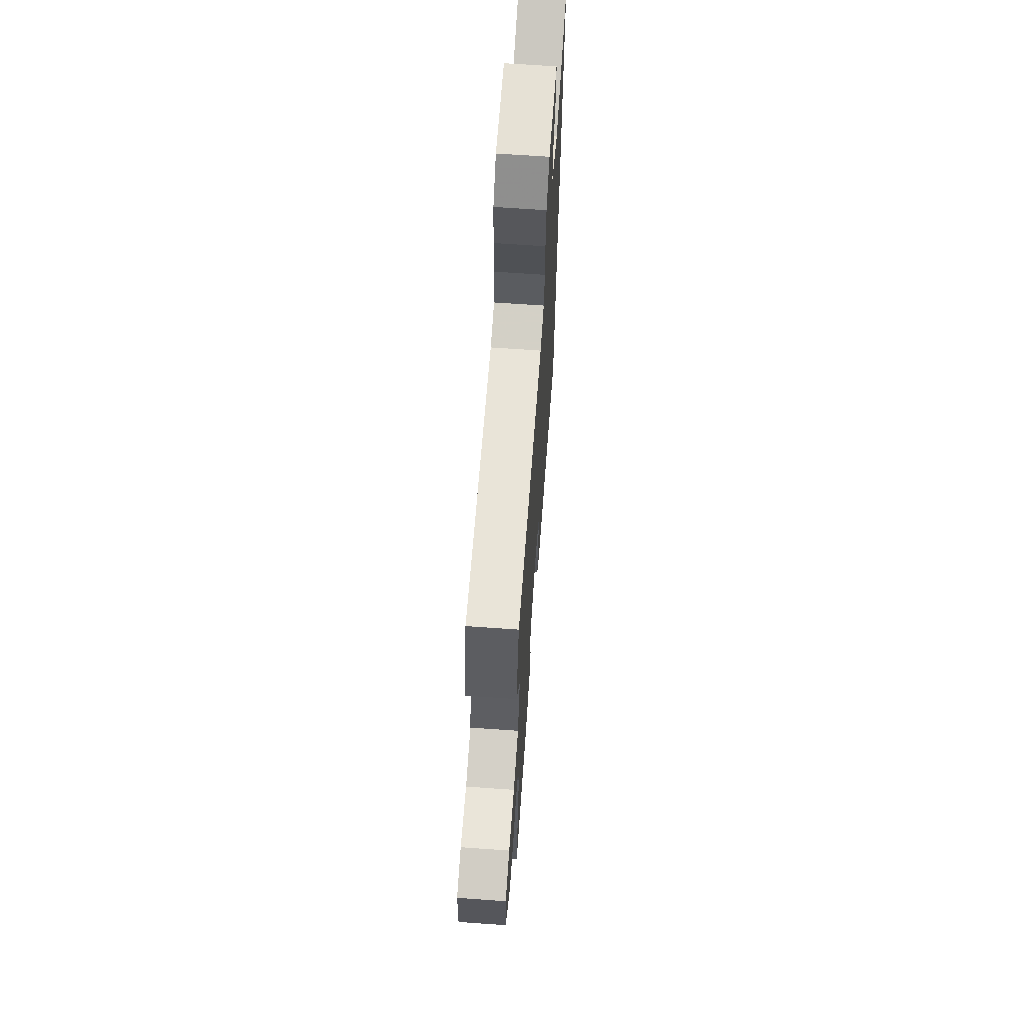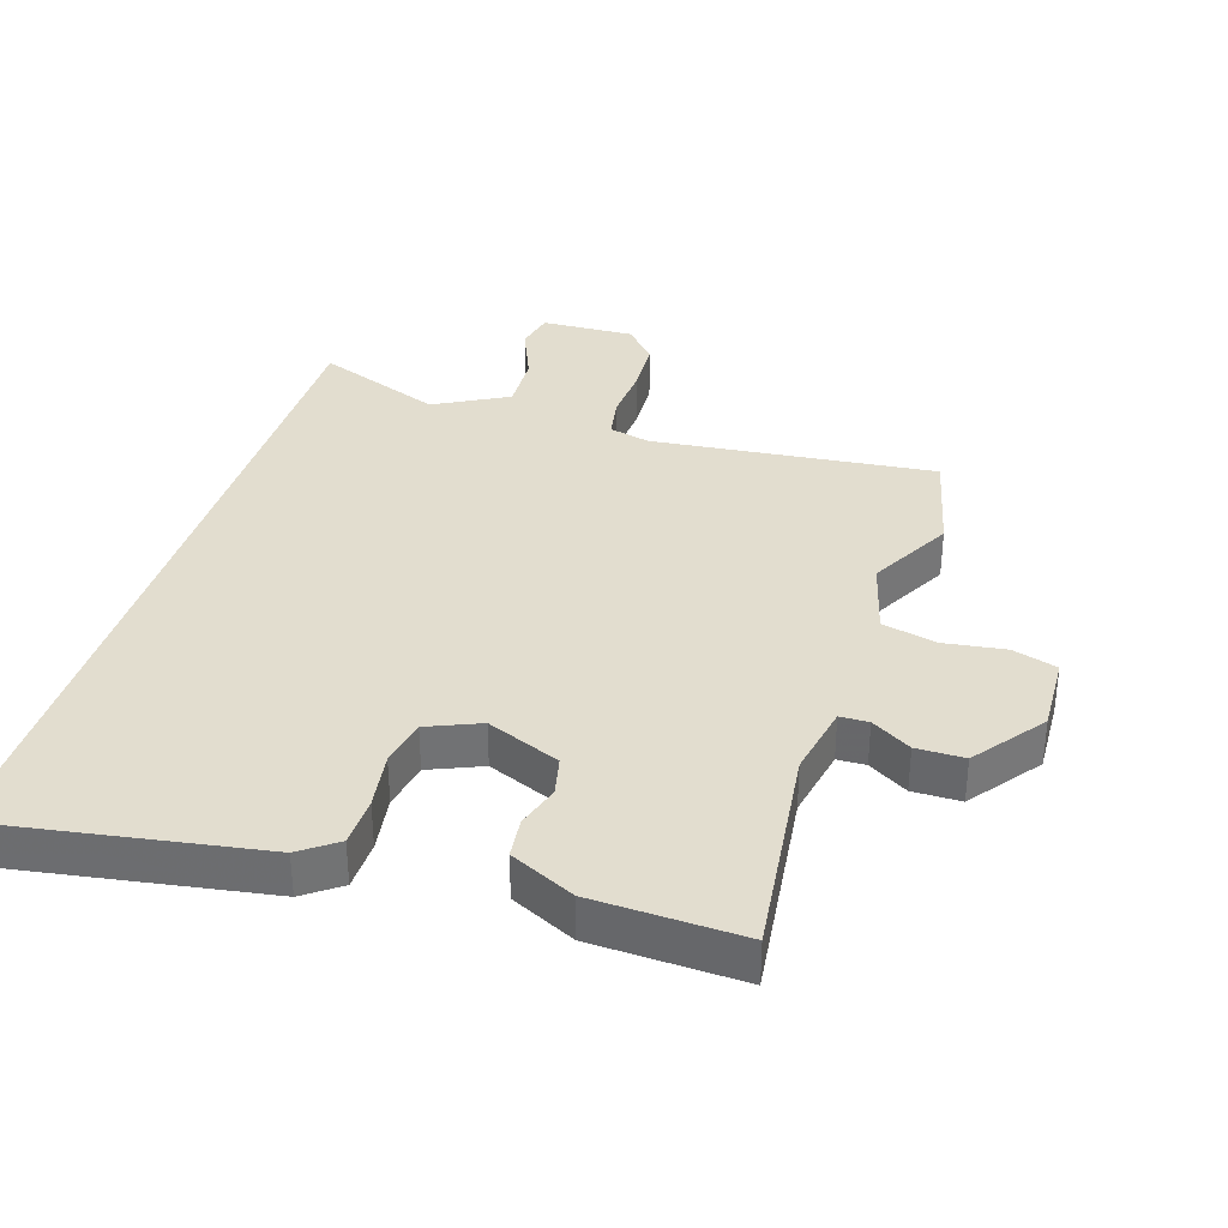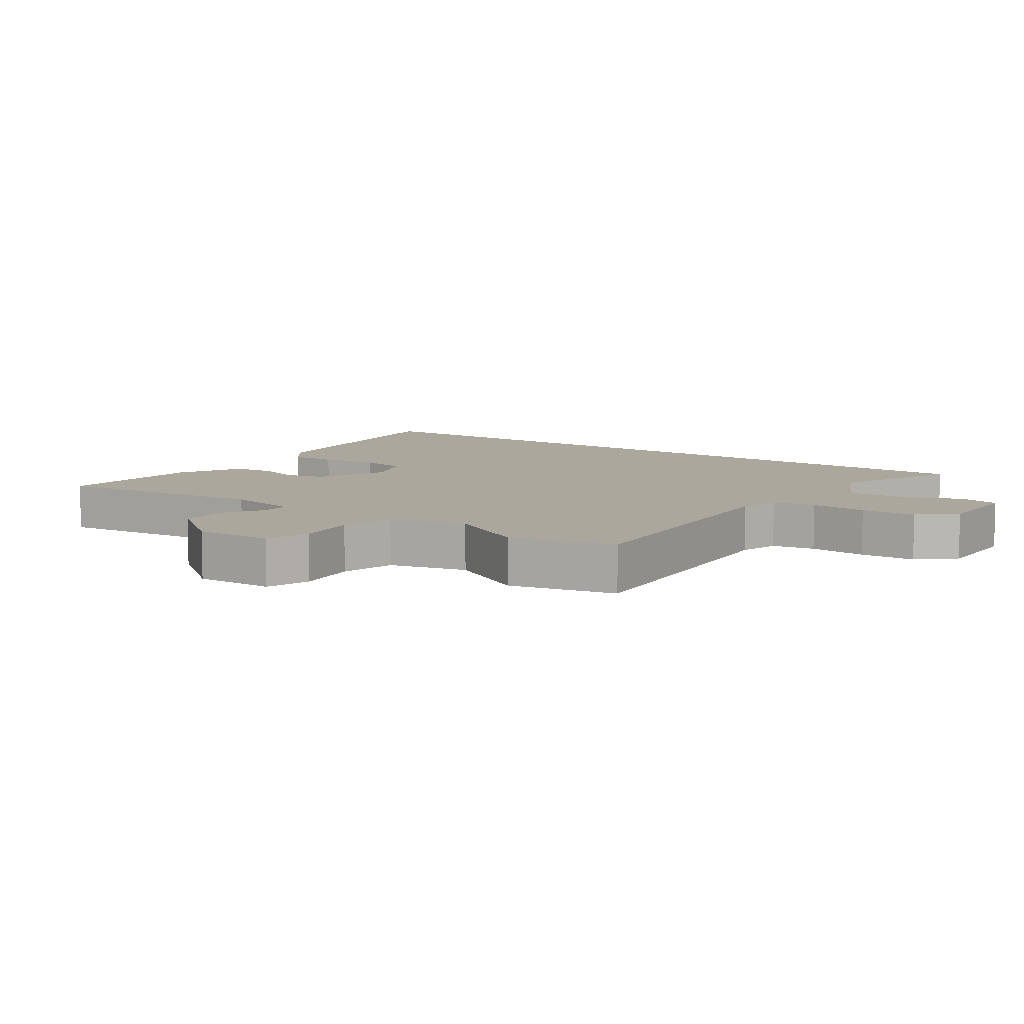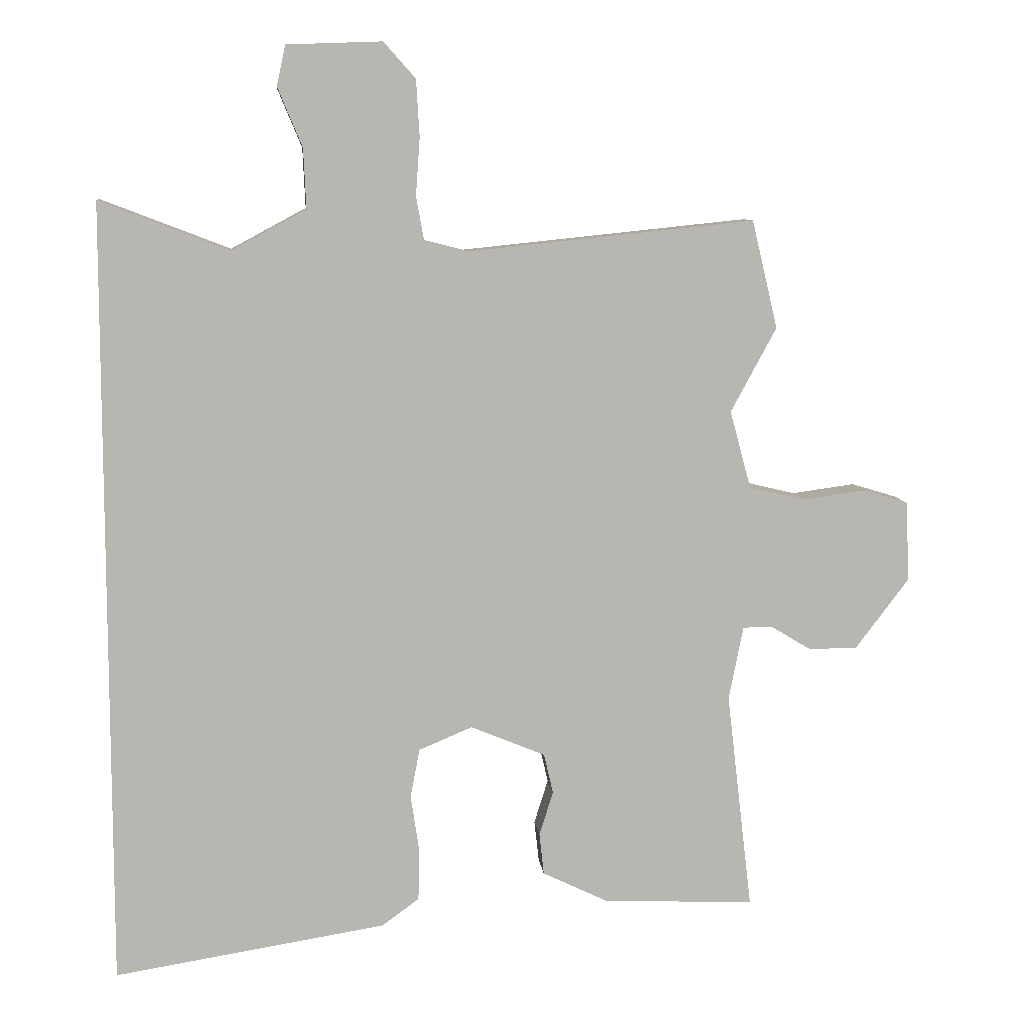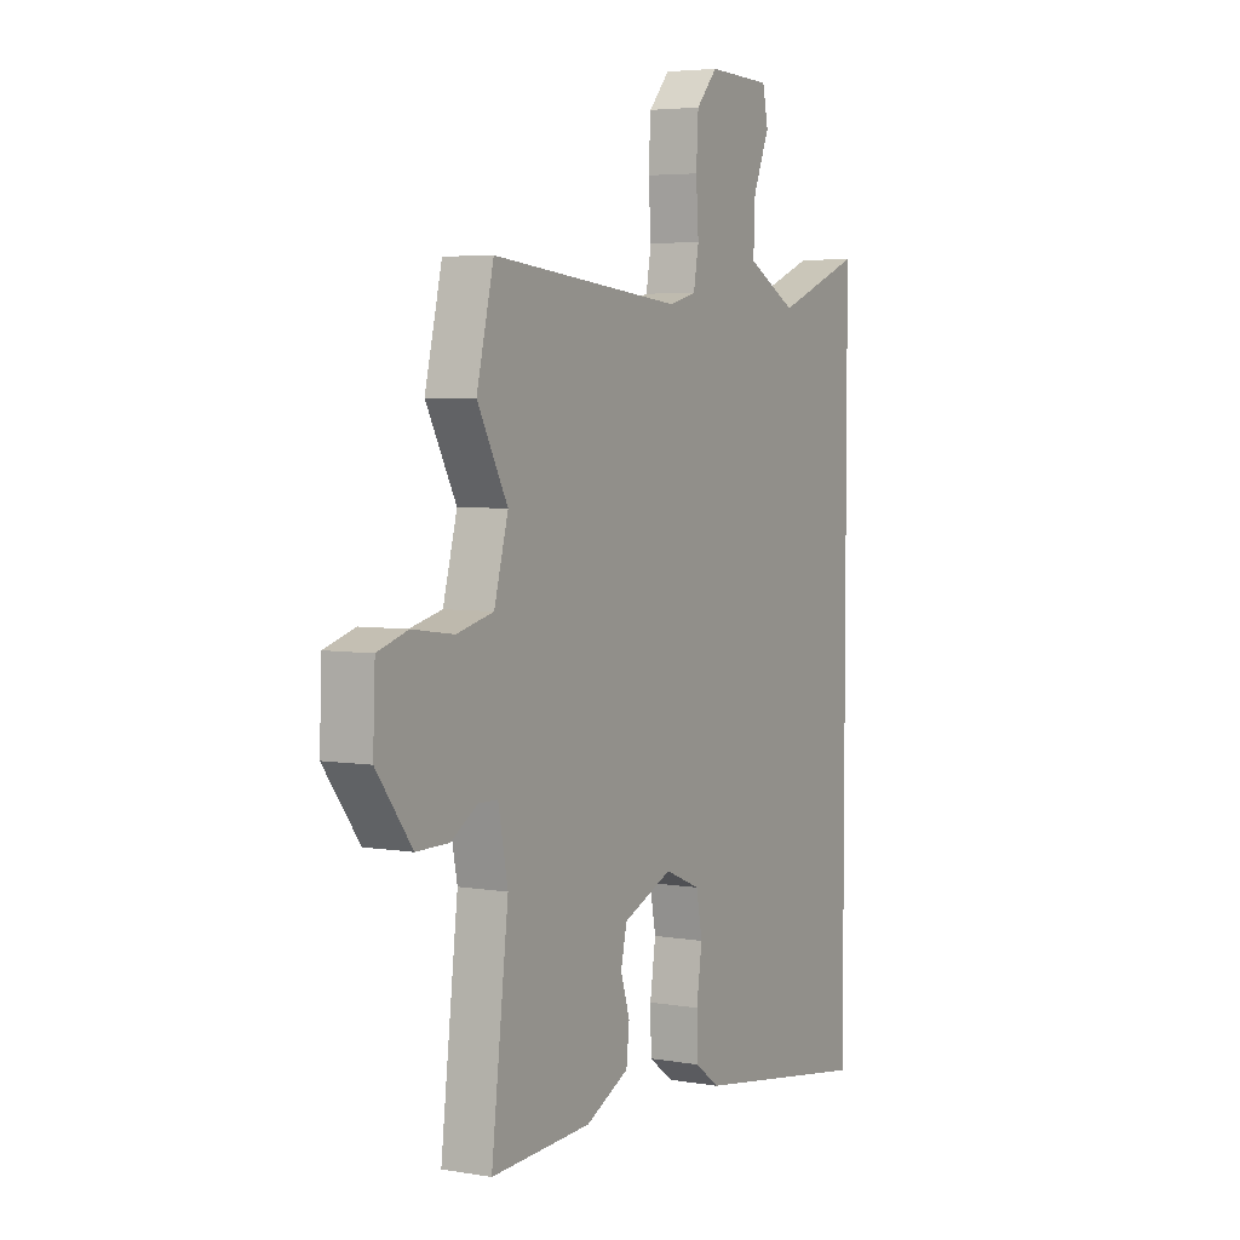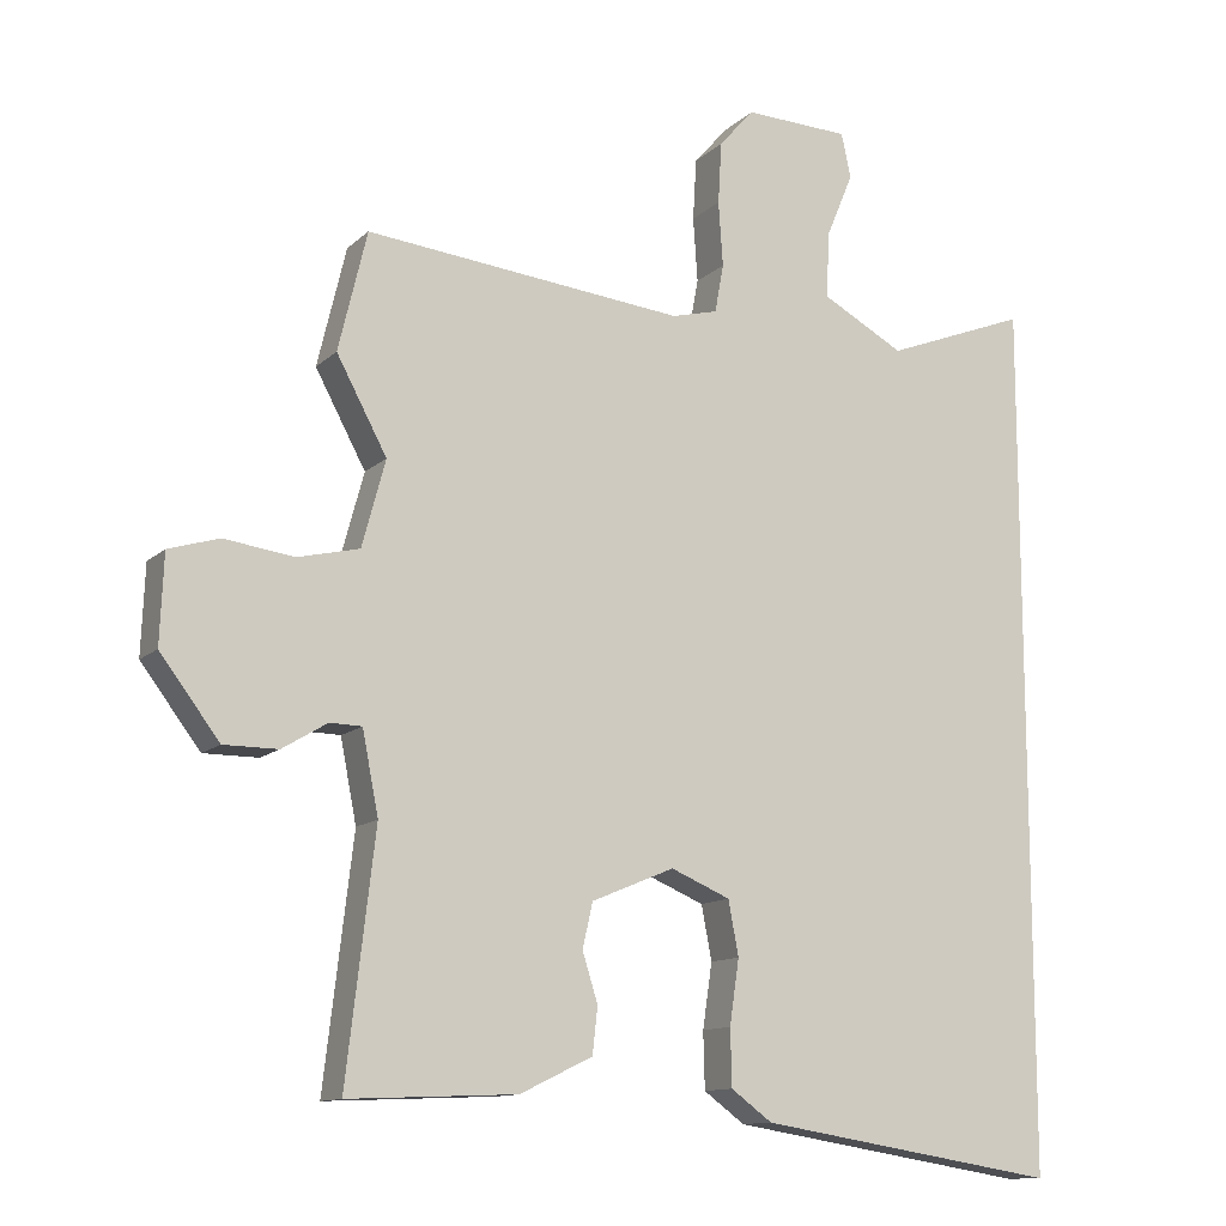
<metadata>
{"format":"obj","ext":"obj","renderer":"f3d","projection":"perspective","resolution":1024,"background":"white","views":[{"elev":66.2,"azim":-85.9,"up":"+Z"},{"elev":34.8,"azim":-162.6,"up":"+Y"},{"elev":8.3,"azim":-54.1,"up":"+Y"},{"elev":8.8,"azim":174.1,"up":"+Z"},{"elev":4.7,"azim":-61.2,"up":"+Z"},{"elev":-12.2,"azim":-27.4,"up":"+Z"}]}
</metadata>
<code>
v 0.5 0.07 0.608
v 0.5 0.07 -0.582
v 0.088 0.07 -0.516
v 0.032 0.07 -0.475
v 0.03 0.07 -0.398
v 0.043 0.07 -0.31
v 0.029 0.07 -0.236
v -0.052 0.07 -0.202
v -0.165 0.07 -0.249
v -0.179 0.07 -0.31
v -0.158 0.07 -0.377
v -0.165 0.07 -0.44
v -0.264 0.07 -0.488
v -0.494 0.07 -0.498
v -0.455 0.07 -0.166
v -0.477 0.07 -0.054
v -0.521 0.07 -0.053
v -0.582 0.07 -0.09
v -0.656 0.07 -0.09
v -0.737 0.07 0.017
v -0.732 0.07 0.138
v -0.663 0.07 0.159
v -0.568 0.07 0.146
v -0.484 0.07 0.166
v -0.452 0.07 0.284
v -0.521 0.07 0.412
v -0.482 0.07 0.575
v -0.046 0.07 0.53
v 0.017 0.07 0.546
v 0.029 0.07 0.612
v 0.023 0.07 0.7
v 0.028 0.07 0.785
v 0.076 0.07 0.839
v 0.22 0.07 0.834
v 0.233 0.07 0.773
v 0.196 0.07 0.684
v 0.192 0.07 0.594
v 0.305 0.07 0.533
v 0.5 0 0.608
v 0.5 0 -0.582
v 0.088 0 -0.516
v 0.032 0 -0.475
v 0.03 0 -0.398
v 0.043 0 -0.31
v 0.029 0 -0.236
v -0.052 0 -0.202
v -0.165 0 -0.249
v -0.179 0 -0.31
v -0.158 0 -0.377
v -0.165 0 -0.44
v -0.264 0 -0.488
v -0.494 0 -0.498
v -0.455 0 -0.166
v -0.477 0 -0.054
v -0.521 0 -0.053
v -0.582 0 -0.09
v -0.656 0 -0.09
v -0.737 0 0.017
v -0.732 0 0.138
v -0.663 0 0.159
v -0.568 0 0.146
v -0.484 0 0.166
v -0.452 0 0.284
v -0.521 0 0.412
v -0.482 0 0.575
v -0.046 0 0.53
v 0.017 0 0.546
v 0.029 0 0.612
v 0.023 0 0.7
v 0.028 0 0.785
v 0.076 0 0.839
v 0.22 0 0.834
v 0.233 0 0.773
v 0.196 0 0.684
v 0.192 0 0.594
v 0.305 0 0.533
f 33 34 35 36
f 33 36 37
f 30 31 32 33
f 29 30 33 37
f 25 26 27 28
f 24 25 28 29
f 20 21 22 23
f 20 23 24
f 17 18 19 20
f 16 17 20 24
f 15 16 24 29
f 10 11 12 13
f 9 10 13 14
f 3 4 5 6
f 3 6 7
f 38 1 2 3
f 38 3 7
f 37 38 7 8
f 29 37 8 9
f 9 14 15 29
f 74 73 72 71
f 75 74 71
f 71 70 69 68
f 75 71 68 67
f 66 65 64 63
f 67 66 63 62
f 61 60 59 58
f 62 61 58
f 58 57 56 55
f 62 58 55 54
f 67 62 54 53
f 51 50 49 48
f 52 51 48 47
f 44 43 42 41
f 45 44 41
f 41 40 39 76
f 45 41 76
f 46 45 76 75
f 47 46 75 67
f 67 53 52 47
f 1 39 40 2
f 2 40 41 3
f 3 41 42 4
f 4 42 43 5
f 5 43 44 6
f 6 44 45 7
f 7 45 46 8
f 8 46 47 9
f 9 47 48 10
f 10 48 49 11
f 11 49 50 12
f 12 50 51 13
f 13 51 52 14
f 14 52 53 15
f 15 53 54 16
f 16 54 55 17
f 17 55 56 18
f 18 56 57 19
f 19 57 58 20
f 20 58 59 21
f 21 59 60 22
f 22 60 61 23
f 23 61 62 24
f 24 62 63 25
f 25 63 64 26
f 26 64 65 27
f 27 65 66 28
f 28 66 67 29
f 29 67 68 30
f 30 68 69 31
f 31 69 70 32
f 32 70 71 33
f 33 71 72 34
f 34 72 73 35
f 35 73 74 36
f 36 74 75 37
f 37 75 76 38
f 38 76 39 1

</code>
